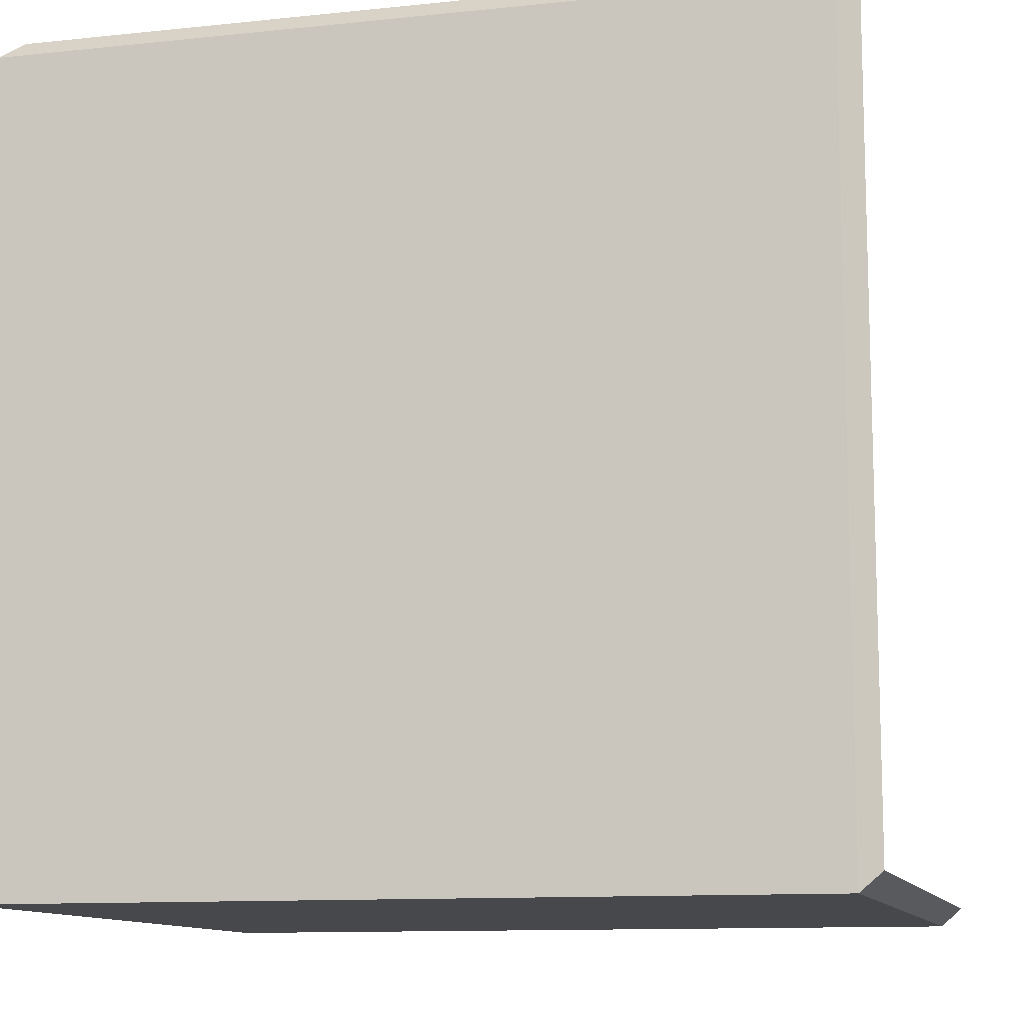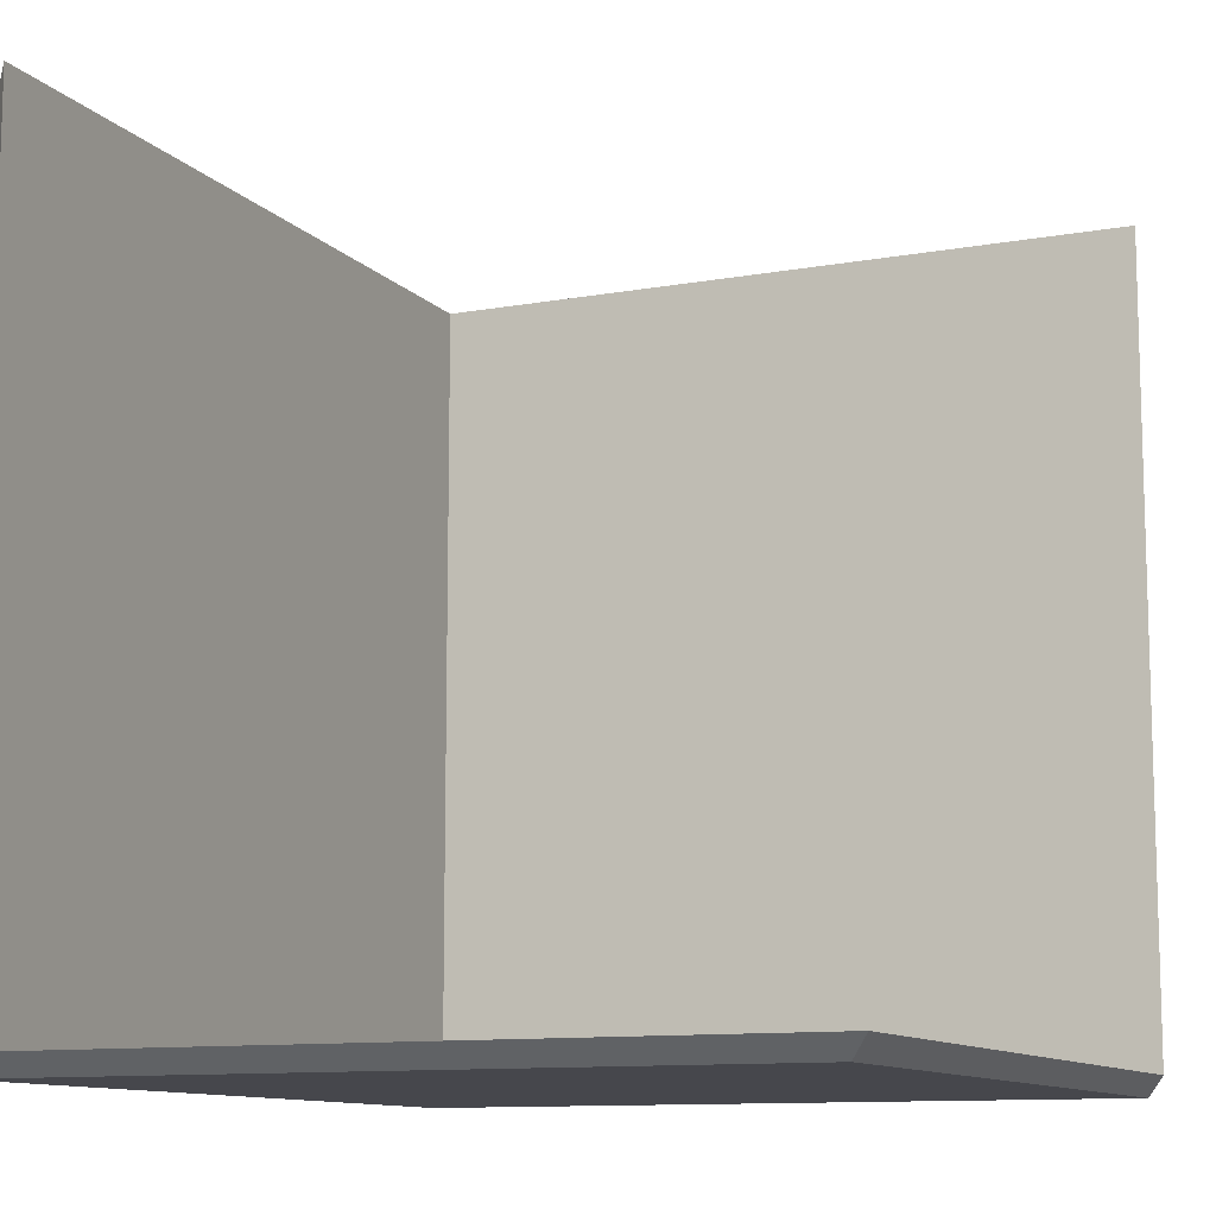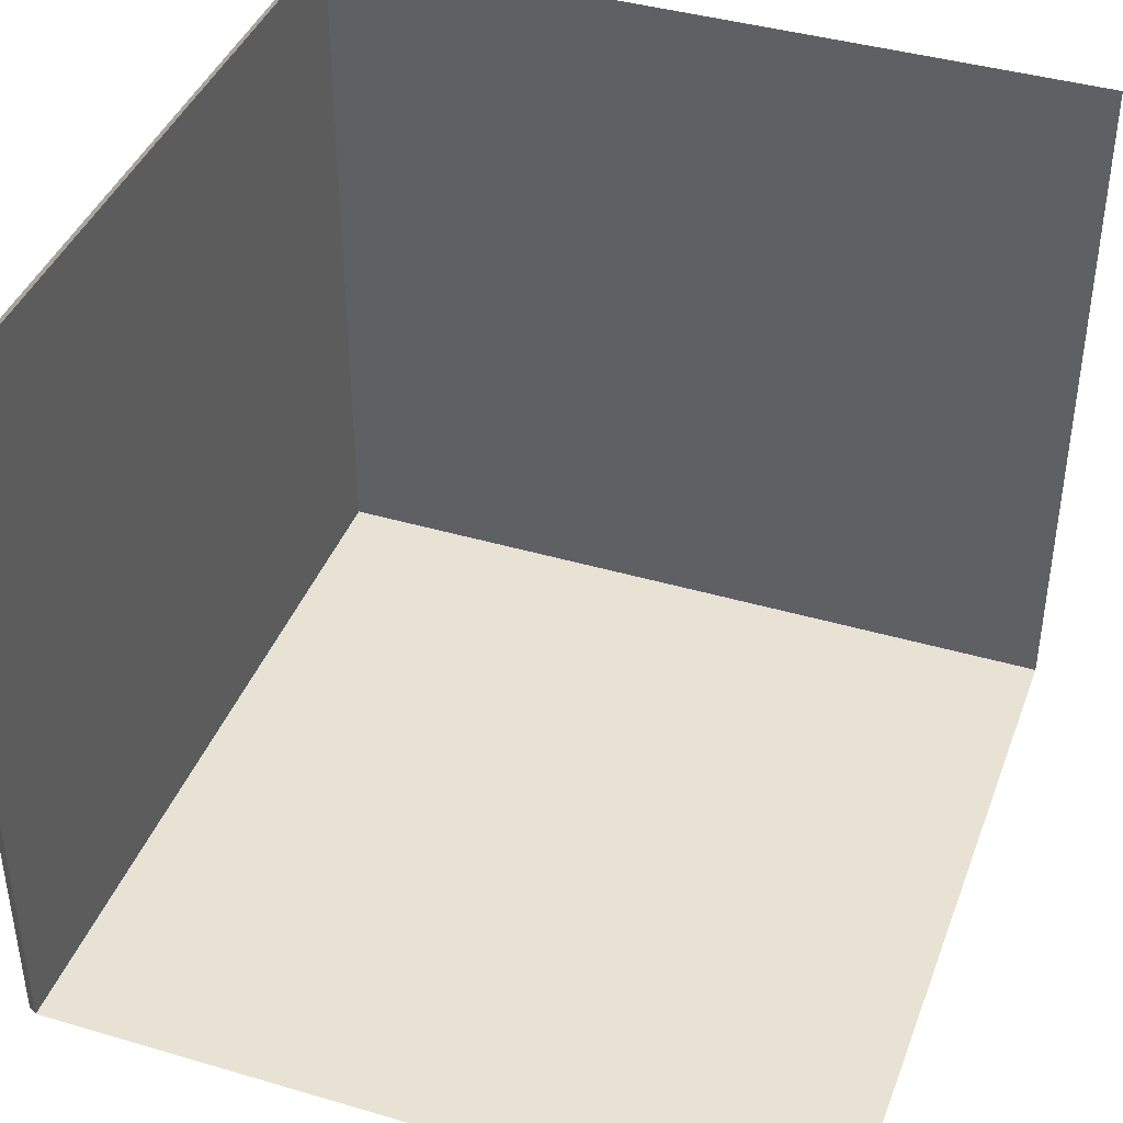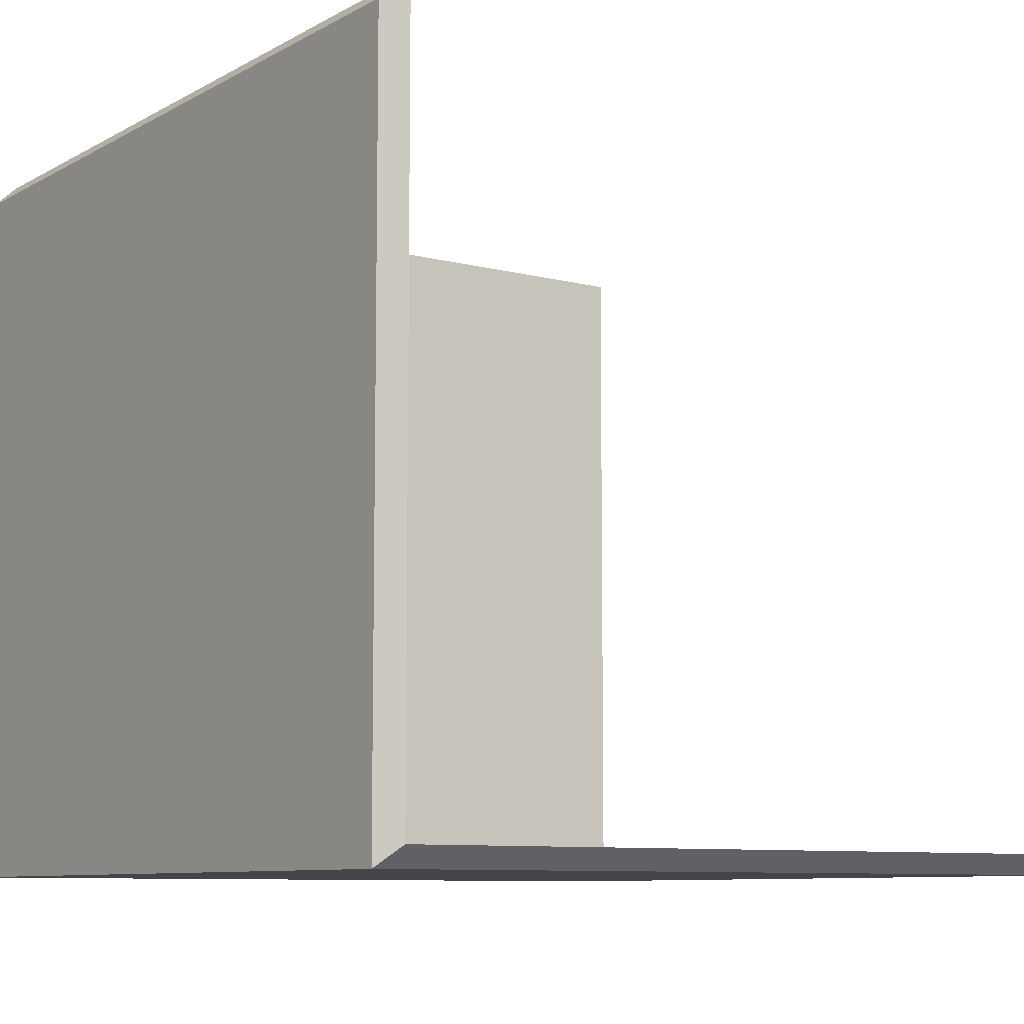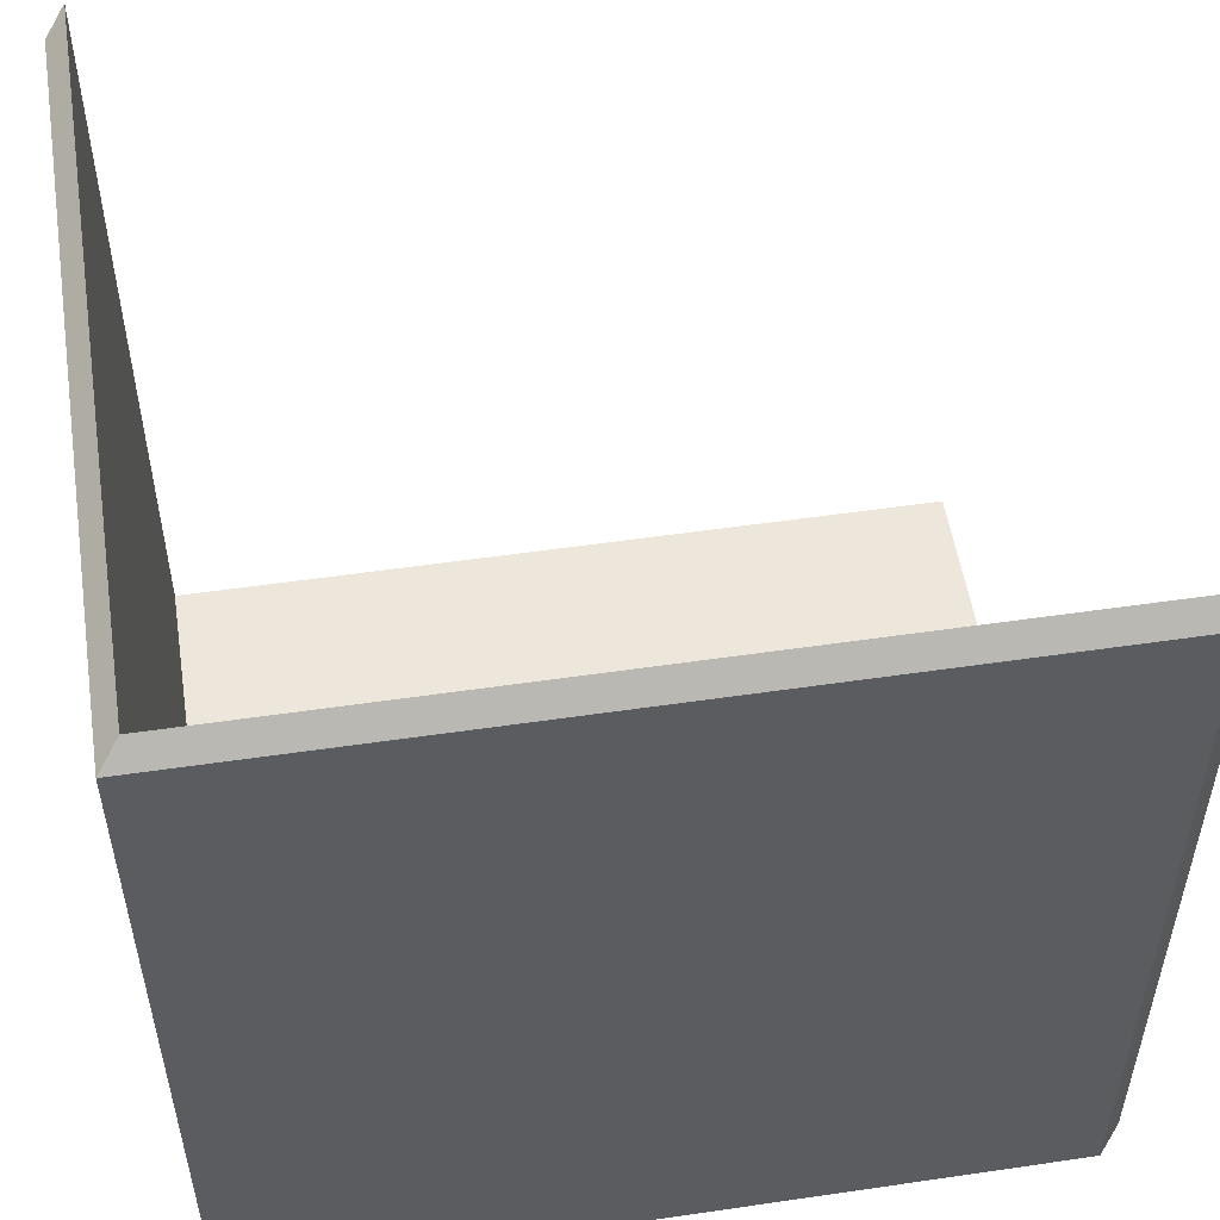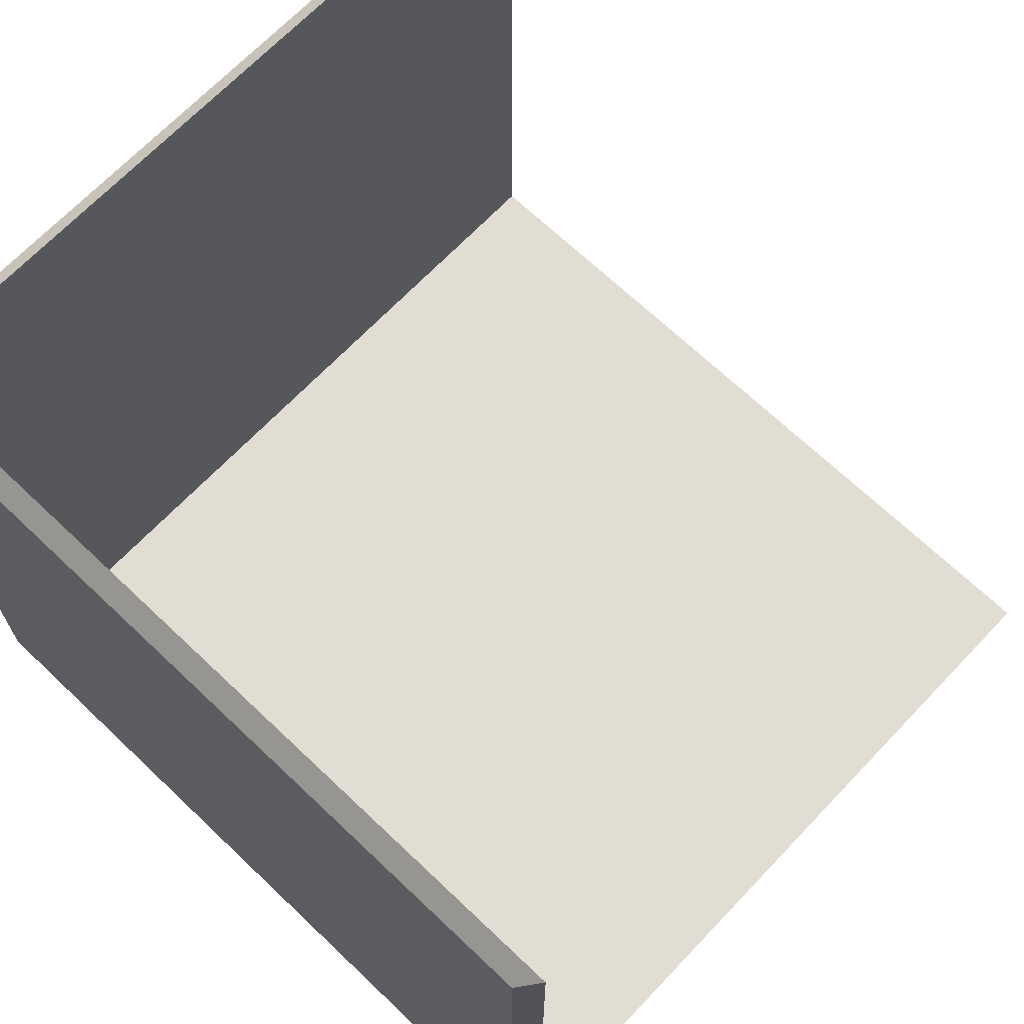
<metadata>
{"format":"obj","ext":"obj","renderer":"f3d","projection":"perspective","resolution":1024,"background":"white","views":[{"elev":-11.2,"azim":14.5,"up":"+Z"},{"elev":-10.9,"azim":114.1,"up":"+Z"},{"elev":40.9,"azim":19.7,"up":"+Y"},{"elev":-8.7,"azim":-34.9,"up":"+Y"},{"elev":53.2,"azim":-8.9,"up":"+Z"},{"elev":68.3,"azim":-46.4,"up":"+Y"}]}
</metadata>
<code>
o Plane
v -3.398 0 4.197
v 4.197 0 4.197
v -3.398 0 -3.398
v 4.197 0 -3.398
v -3.398 6.931 4.197
v -3.398 6.931 -3.398
v 4.197 6.931 -3.398
v -3.583 -0.1856 4.012
v 4.012 -0.1856 4.012
v -3.583 -0.1856 -3.583
v 4.012 -0.1856 -3.583
v -3.583 6.745 4.012
v -3.583 6.745 -3.583
v 4.012 6.745 -3.583
f 3 1 2
f 6 3 4
f 5 1 3
f 9 8 10
f 11 10 13
f 10 8 12
f 6 7 14
f 1 8 9
f 1 5 12
f 4 11 14
f 6 13 12
f 4 2 9
f 3 2 4
f 6 4 7
f 5 3 6
f 9 10 11
f 11 13 14
f 10 12 13
f 6 14 13
f 1 9 2
f 1 12 8
f 4 14 7
f 6 12 5
f 4 9 11

</code>
